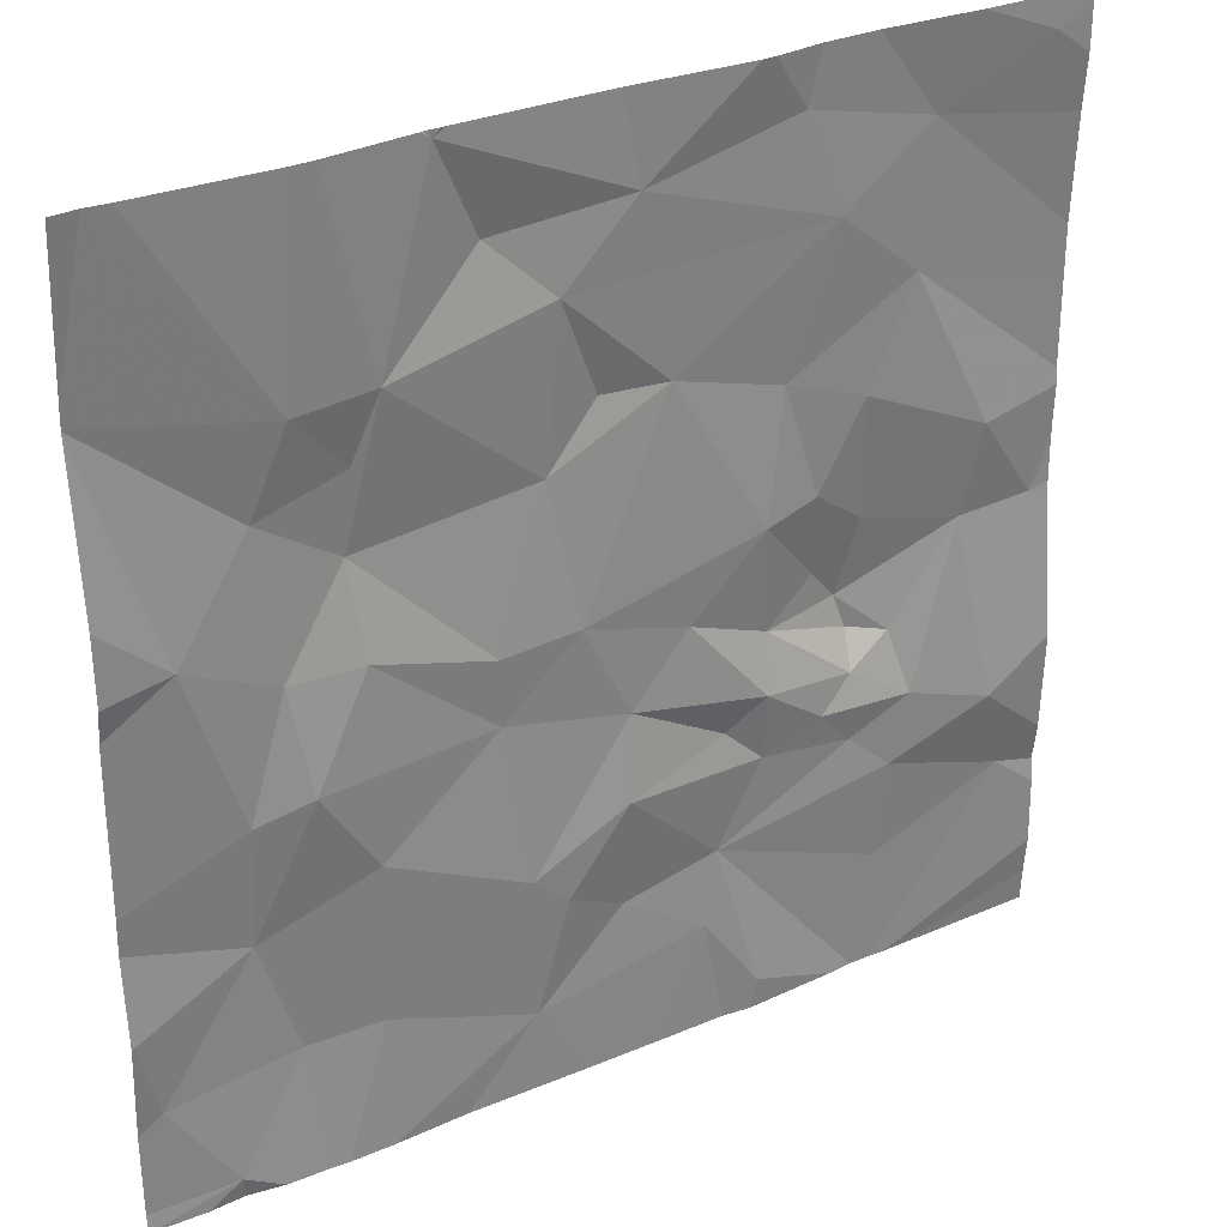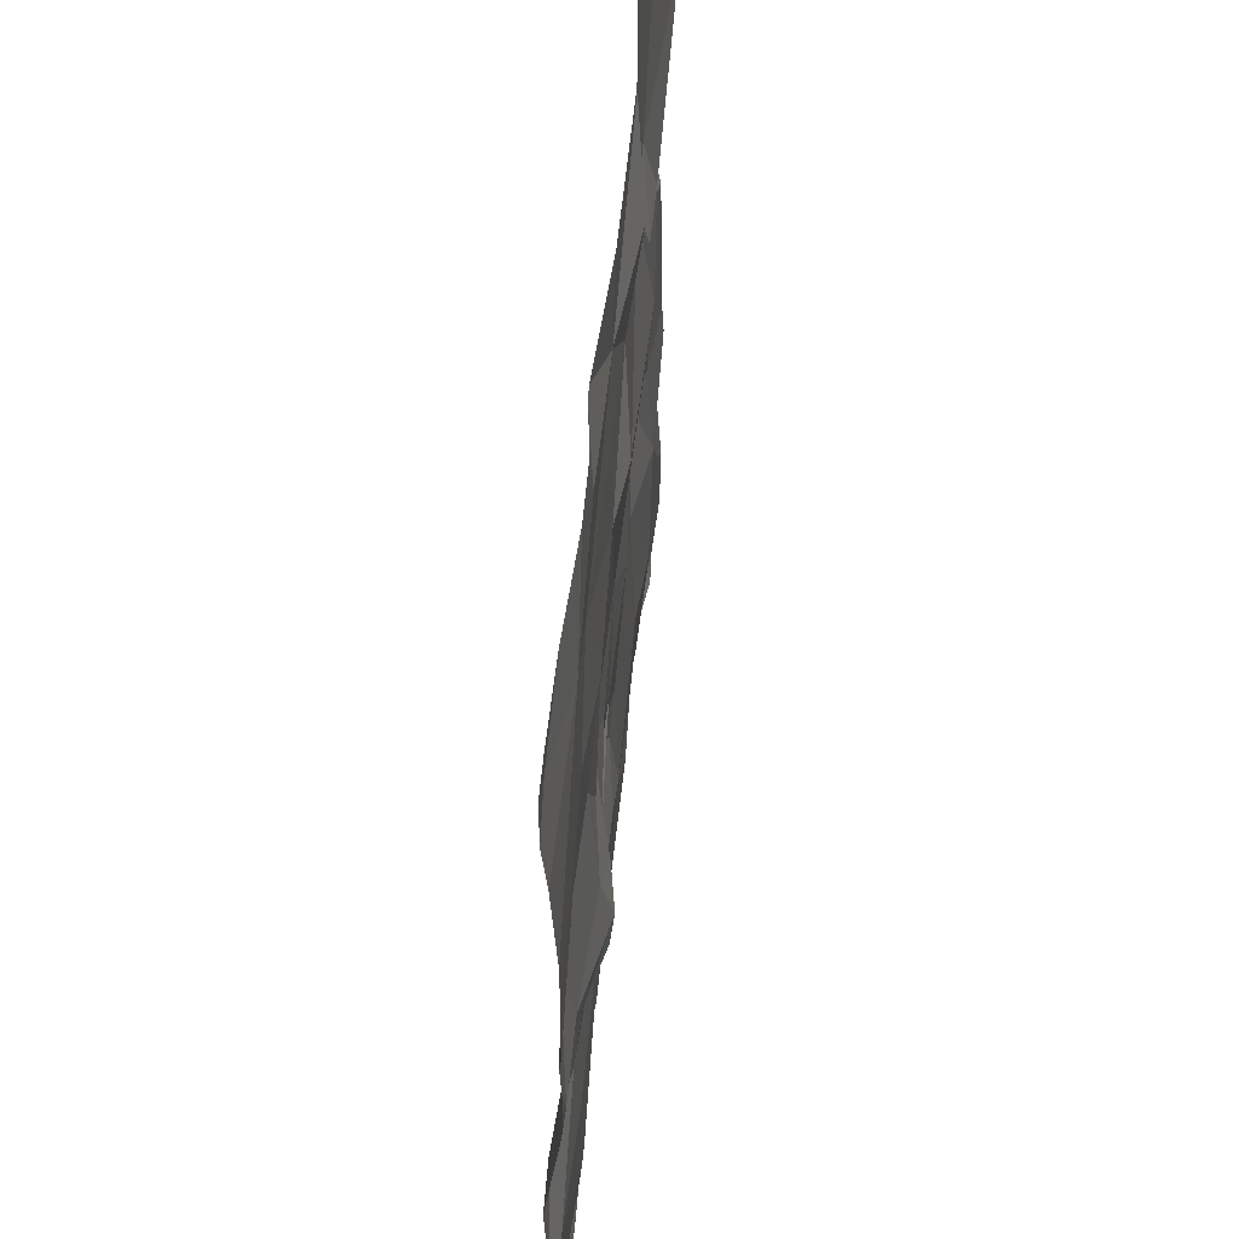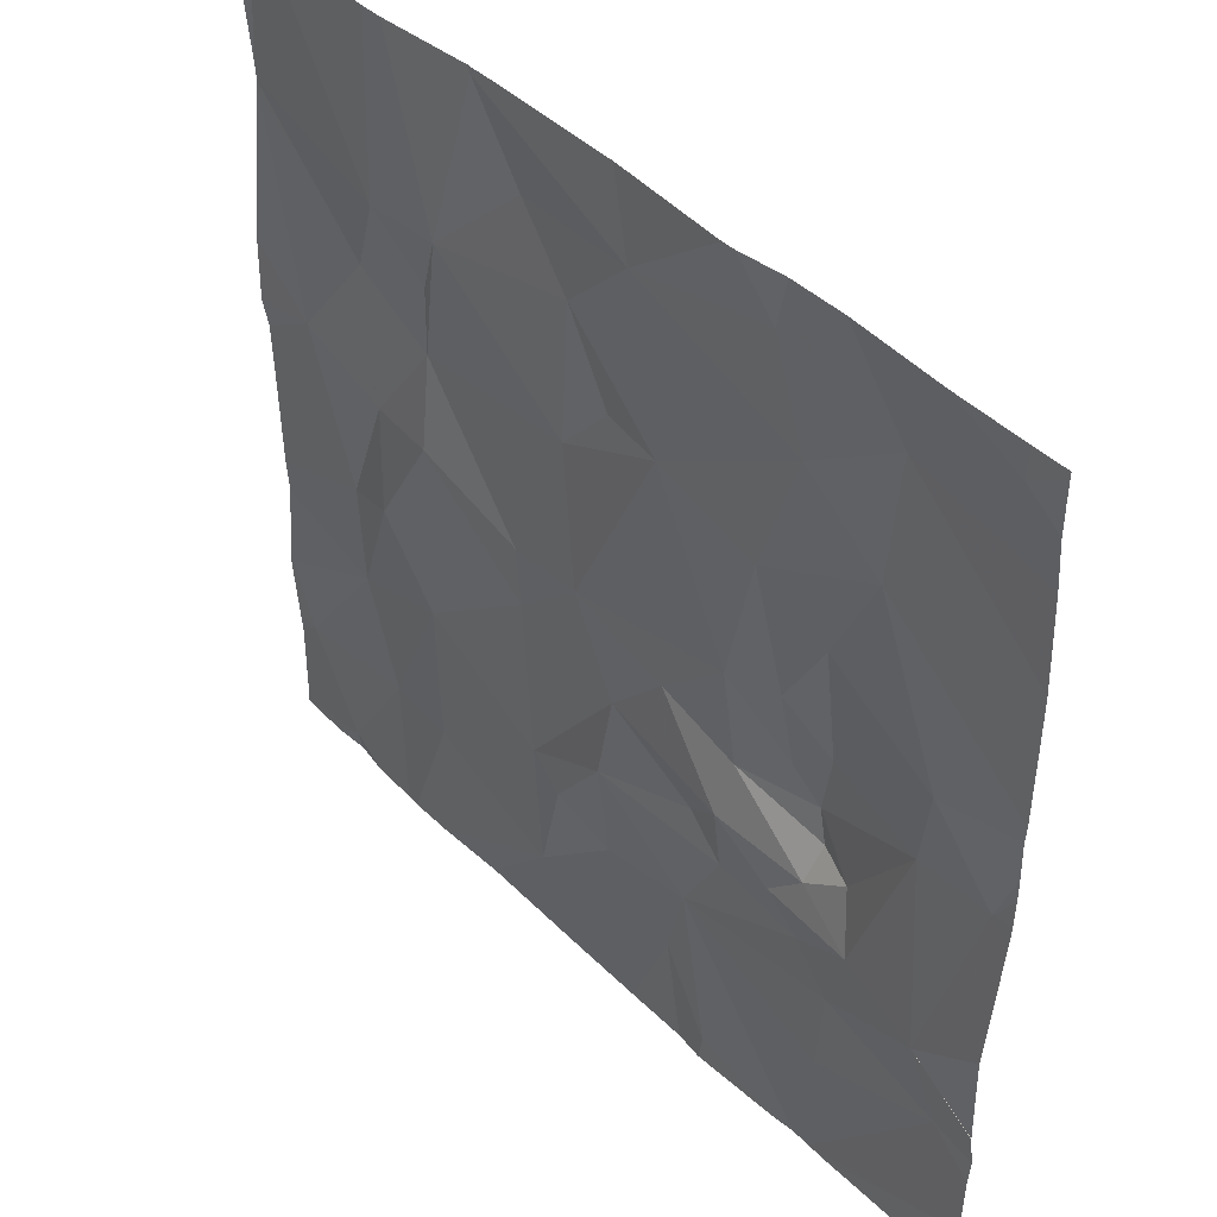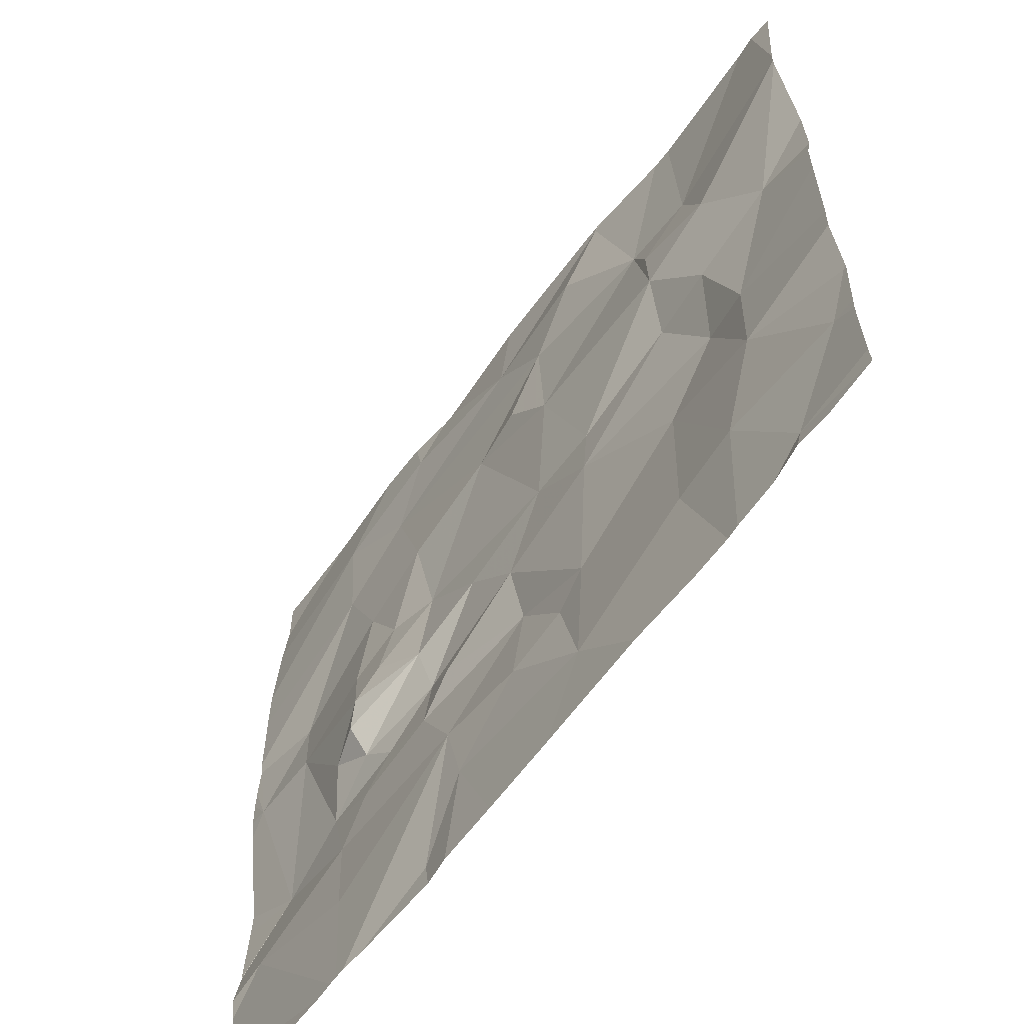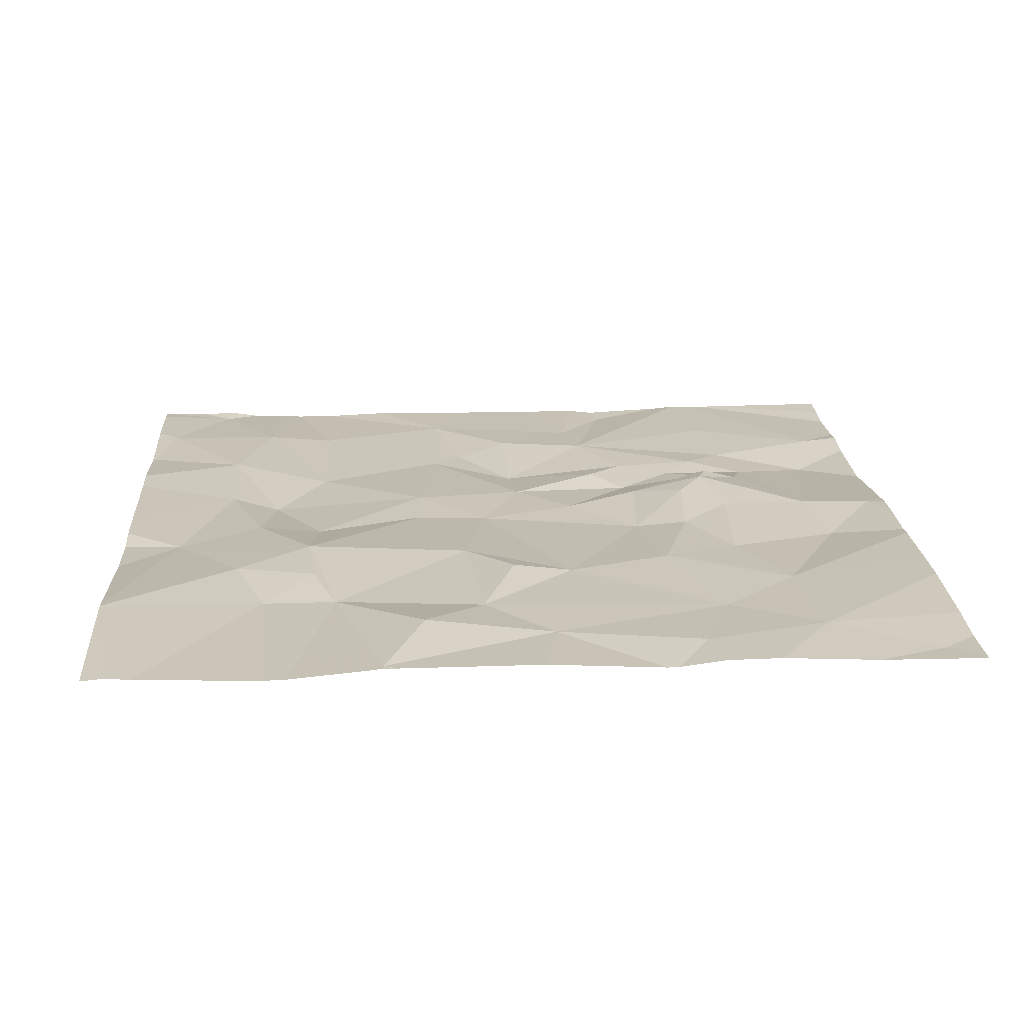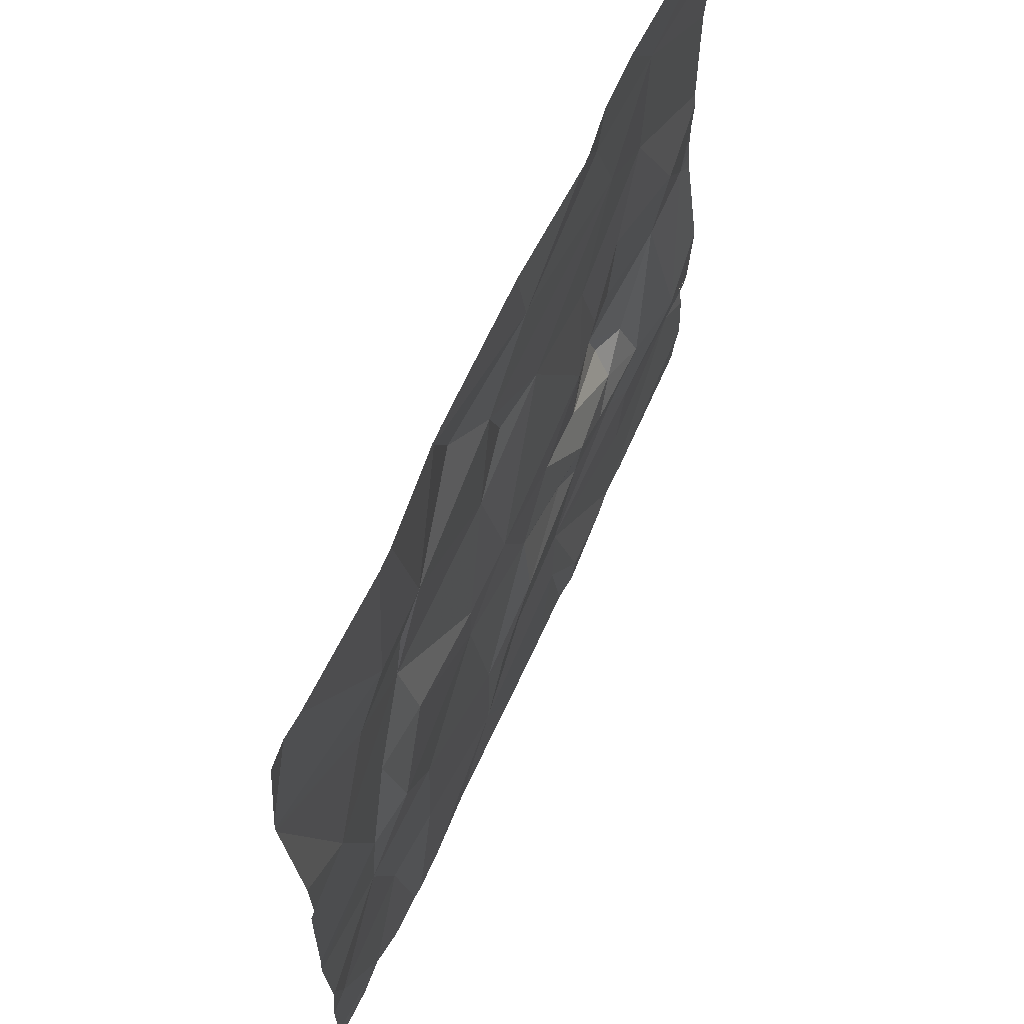
<metadata>
{"format":"obj","ext":"obj","renderer":"f3d","projection":"perspective","resolution":1024,"background":"white","views":[{"elev":30.6,"azim":148.5,"up":"+Y"},{"elev":55.0,"azim":-84.5,"up":"+Y"},{"elev":44.0,"azim":-131.4,"up":"+Y"},{"elev":-62.8,"azim":53.6,"up":"+Y"},{"elev":19.4,"azim":176.5,"up":"+Z"},{"elev":65.8,"azim":114.4,"up":"+Y"}]}
</metadata>
<code>
v -93.76 240 483.2
v -93.76 241.5 483.2
v -94.39 241.9 483.2
v -93.76 241.2 483.2
v -93.76 241 483.2
v -93.76 240.9 483.2
v -95.29 240.2 483.2
v -95.23 241.9 483.2
v -95.57 240.3 483.2
v -93.76 240.6 483.2
v -93.76 241.8 483.2
v -95.66 240 483.2
v -95.52 240.5 483.2
v -95.31 240.4 483.2
v -95.62 240.9 483.2
v -95.46 240.9 483.2
v -93.76 241.6 483.2
v -95.31 240.7 483.2
v -95.22 240.6 483.2
v -95.35 240.6 483.2
v -95.49 241.1 483.2
v -95.33 241.4 483.2
v -95.23 241.2 483.2
v -93.76 240.2 483.2
v -93.76 241.5 483.2
v -95.59 241.8 483.2
v -93.76 241.5 483.2
v -95.36 241.7 483.2
v -95.16 241.5 483.2
v -95.21 240.8 483.3
v -95.43 241.9 483.2
v -94.93 240.3 483.2
v -95.22 240.5 483.2
v -95.14 241 483.2
v -95.25 240.9 483.2
v -95.15 240.8 483.2
v -95.04 240.8 483.2
v -95.06 241.3 483.2
v -95.02 240.7 483.2
v -95.15 240.6 483.2
v -95.23 240.7 483.2
v -95.02 241 483.2
v -95.08 241.8 483.2
v -95.02 240.5 483.2
v -95.59 241.9 483.2
v -95.02 240 483.2
v -94.9 240.2 483.2
v -94.39 241.9 483.2
v -95.01 241.9 483.2
v -94.83 241.3 483.2
v -94.48 240.9 483.2
v -94.64 240.9 483.2
v -94.59 241.2 483.2
v -94.76 241.7 483.2
v -94.61 241.5 483.2
v -94.86 240.8 483.2
v -94.74 240.7 483.2
v -94.94 240.6 483.2
v -94.73 240.5 483.2
v -94.6 240.4 483.2
v -94.54 240.1 483.2
v -94.73 240.3 483.2
v -95.11 241.9 483.2
v -94.48 240.8 483.2
v -94.53 240.4 483.2
v -94.24 240.2 483.2
v -94.48 241.7 483.2
v -94.69 241.3 483.2
v -94.28 241.5 483.2
v -94.12 240.8 483.2
v -94.24 240.6 483.2
v -94.4 241.9 483.2
v -94.08 240.2 483.2
v -94.23 241 483.2
v -94.21 241.2 483.2
v -94.11 241.5 483.2
v -94.23 241.3 483.2
v -94 240.5 483.2
v -93.81 240.2 483.2
v -93.77 240.4 483.2
v -94 240.7 483.2
v -93.94 240 483.2
v -94.98 241.9 483.2
v -94.08 241 483.2
v -93.9 241.1 483.2
v -95.37 240 483.2
v -94.05 241.3 483.2
v -95.2 240 483.2
v -94.81 240 483.2
v -95 240 483.2
v -94.64 240 483.2
v -94.39 240 483.2
v -94.24 240 483.2
v -94.94 240 483.2
v -95.25 240 483.2
v -94.15 240 483.2
v -95.27 240 483.2
v -95.29 240 483.2
v -95.67 240 483.2
v -95.67 240 483.2
v -95.67 240.1 483.2
v -95.67 240.2 483.2
v -95.67 240.3 483.2
v -95.67 240.4 483.2
v -95.67 241.3 483.2
v -95.67 241.1 483.2
v -95.67 240.9 483.2
v -95.67 240.6 483.2
v -95.67 241.7 483.2
v -95.67 241.8 483.2
v -95.67 241.6 483.2
v -95.67 241.4 483.2
v -95.67 241.1 483.2
v -95.67 240.9 483.2
v -95.67 241 483.2
v -95.67 241 483.2
v -95.67 241.9 483.2
v -95.67 240 483.2
v -95.67 240.5 483.2
v -95.67 240.4 483.2
v -93.81 241.9 483.2
v -93.76 240.4 483.2
v -93.76 240.4 483.2
v -93.76 240.2 483.2
v -93.76 240.6 483.2
v -93.76 240 483.2
v -93.76 240.4 483.2
v -93.76 241 483.2
v -94.12 240 483.2
v -93.95 240 483.2
v -94.02 240 483.2
v -93.87 240 483.2
v -95.37 240 483.2
v -95.33 240 483.2
v -95.38 240 483.2
v -95.67 240 483.2
v -93.76 240 483.2
v -94.73 241.9 483.2
v -94.42 241.9 483.2
v -94.18 241.9 483.2
v -94.14 241.9 483.2
v -94.37 241.9 483.2
v -94.37 241.9 483.2
v -94.38 241.9 483.2
v -94.39 241.9 483.2
v -93.78 241.9 483.2
v -93.86 241.9 483.2
v -93.81 241.9 483.2
v -95.66 241.9 483.2
v -95.67 241.9 483.2
v -93.76 241.9 483.2
f 7 9 98
f 127 80 123
f 101 99 133
f 13 9 14
f 16 15 13
f 132 82 130
f 19 18 20
f 22 21 23
f 103 13 104
f 126 82 132
f 13 15 107
f 131 82 129
f 29 28 22
f 21 16 23
f 125 81 10
f 26 28 8
f 105 28 112
f 21 22 106
f 124 79 24
f 21 15 16
f 15 21 113
f 16 18 30
f 28 26 109
f 142 48 143
f 123 80 79
f 9 7 14
f 101 9 102
f 13 20 16
f 32 7 97
f 20 14 33
f 122 80 127
f 130 82 131
f 141 76 147
f 14 20 13
f 20 18 16
f 10 78 80
f 14 7 32
f 86 118 135
f 34 23 35
f 37 36 30
f 38 23 34
f 39 19 40
f 19 41 18
f 30 18 41
f 42 34 36
f 43 28 29
f 16 35 23
f 8 43 63
f 30 35 16
f 34 35 36
f 33 44 40
f 23 38 22
f 30 41 37
f 40 19 20
f 37 41 19
f 39 37 19
f 33 40 20
f 46 32 95
f 30 36 35
f 29 22 38
f 32 44 33
f 14 32 33
f 47 32 46
f 50 38 42
f 38 50 29
f 52 51 53
f 43 29 54
f 29 50 55
f 56 37 39
f 58 57 39
f 39 57 56
f 37 42 36
f 42 37 56
f 42 38 34
f 49 54 83
f 56 57 52
f 42 56 52
f 59 58 44
f 94 46 90
f 44 58 39
f 40 44 39
f 59 44 32
f 61 60 62
f 62 59 32
f 59 62 60
f 50 42 52
f 59 57 58
f 53 50 52
f 57 64 52
f 66 65 61
f 32 47 62
f 64 57 65
f 65 60 61
f 61 47 89
f 54 55 67
f 48 54 67
f 29 55 54
f 55 68 53
f 68 50 53
f 50 68 55
f 69 55 53
f 67 55 69
f 138 48 139
f 60 65 59
f 62 47 61
f 57 59 65
f 140 69 76
f 71 70 64
f 96 61 93
f 69 48 67
f 73 66 96
f 71 64 65
f 64 51 52
f 74 51 64
f 75 53 51
f 74 75 51
f 66 73 71
f 77 76 69
f 140 76 141
f 75 77 69
f 48 69 140
f 75 69 53
f 71 65 66
f 70 74 64
f 139 48 72
f 70 71 78
f 78 73 79
f 79 80 78
f 78 81 70
f 73 82 79
f 84 74 70
f 84 81 85
f 85 81 6
f 87 75 85
f 84 85 75
f 78 71 73
f 138 54 48
f 24 82 1
f 82 73 129
f 87 76 77
f 77 75 87
f 87 85 2
f 129 73 96
f 76 87 27
f 93 61 92
f 76 25 121
f 10 80 122
f 123 79 124
f 81 78 10
f 81 84 70
f 75 74 84
f 96 66 61
f 83 54 138
f 92 61 91
f 3 48 145
f 91 61 89
f 90 46 88
f 99 12 86
f 100 12 99
f 17 11 146
f 121 17 148
f 98 101 134
f 102 9 103
f 89 47 94
f 94 47 46
f 103 9 13
f 25 76 27
f 104 13 120
f 4 85 128
f 105 22 28
f 106 22 105
f 72 48 3
f 107 15 114
f 108 13 107
f 27 87 2
f 109 26 110
f 2 85 4
f 88 46 95
f 110 26 117
f 1 82 126
f 111 28 109
f 112 28 111
f 63 43 49
f 113 21 106
f 95 32 97
f 114 15 115
f 24 79 82
f 86 12 118
f 115 15 116
f 116 15 113
f 49 43 54
f 117 26 45
f 45 26 31
f 118 12 100
f 5 85 6
f 119 13 108
f 6 81 125
f 120 13 119
f 97 7 98
f 98 9 101
f 128 85 5
f 31 26 8
f 8 28 43
f 133 99 86
f 134 101 133
f 121 25 17
f 135 118 136
f 137 126 132
f 143 48 140
f 144 48 142
f 145 48 144
f 146 11 151
f 147 76 121
f 148 17 146
f 149 117 45
f 150 117 149

</code>
